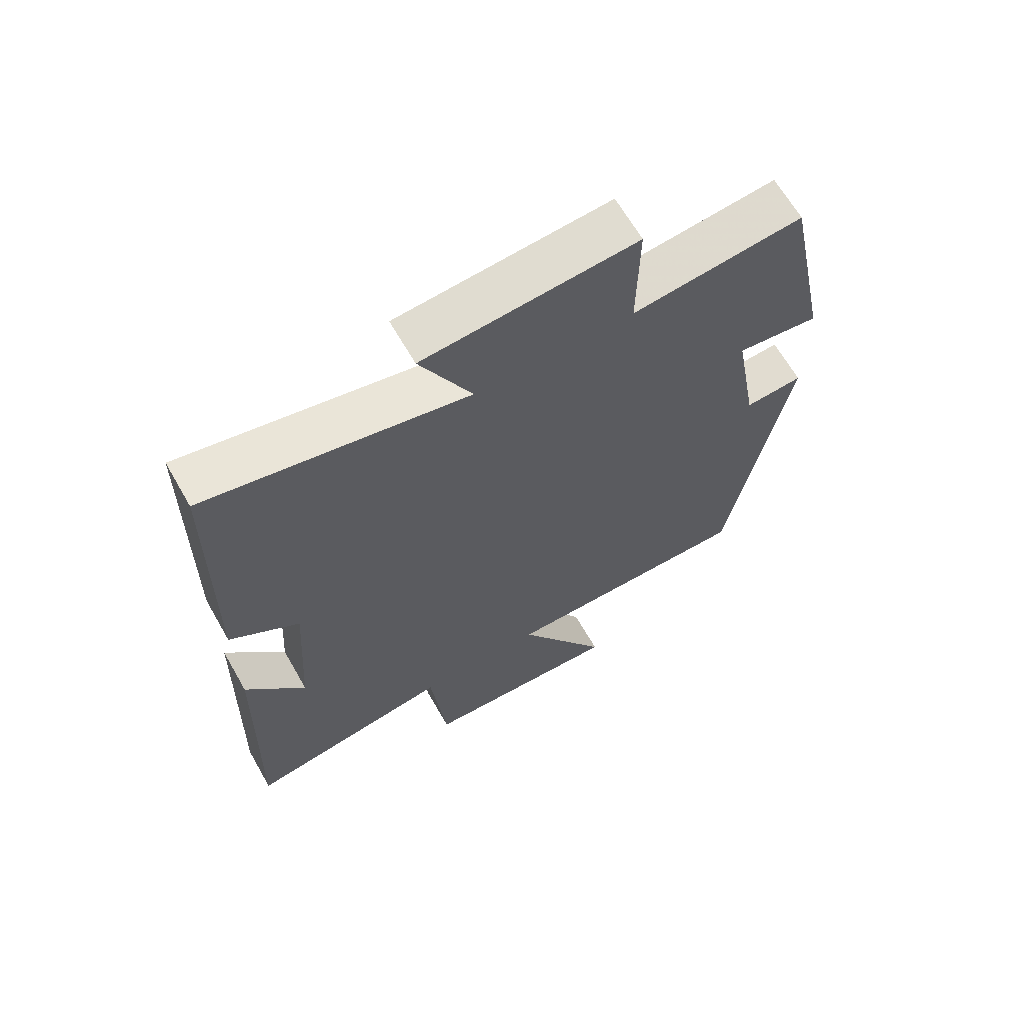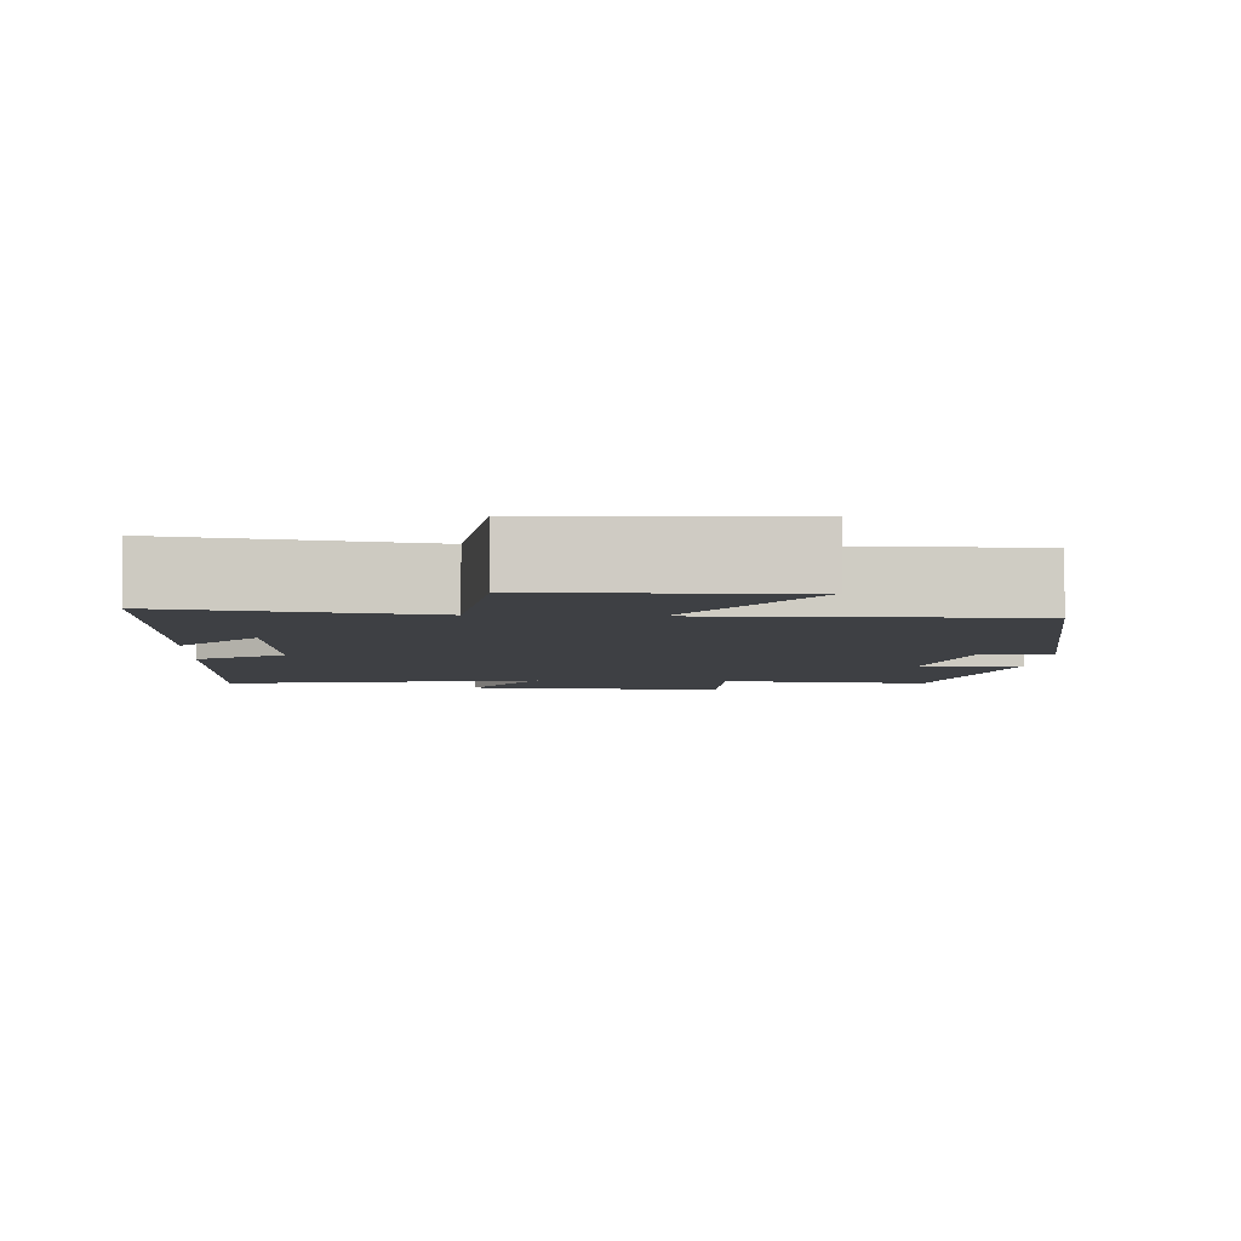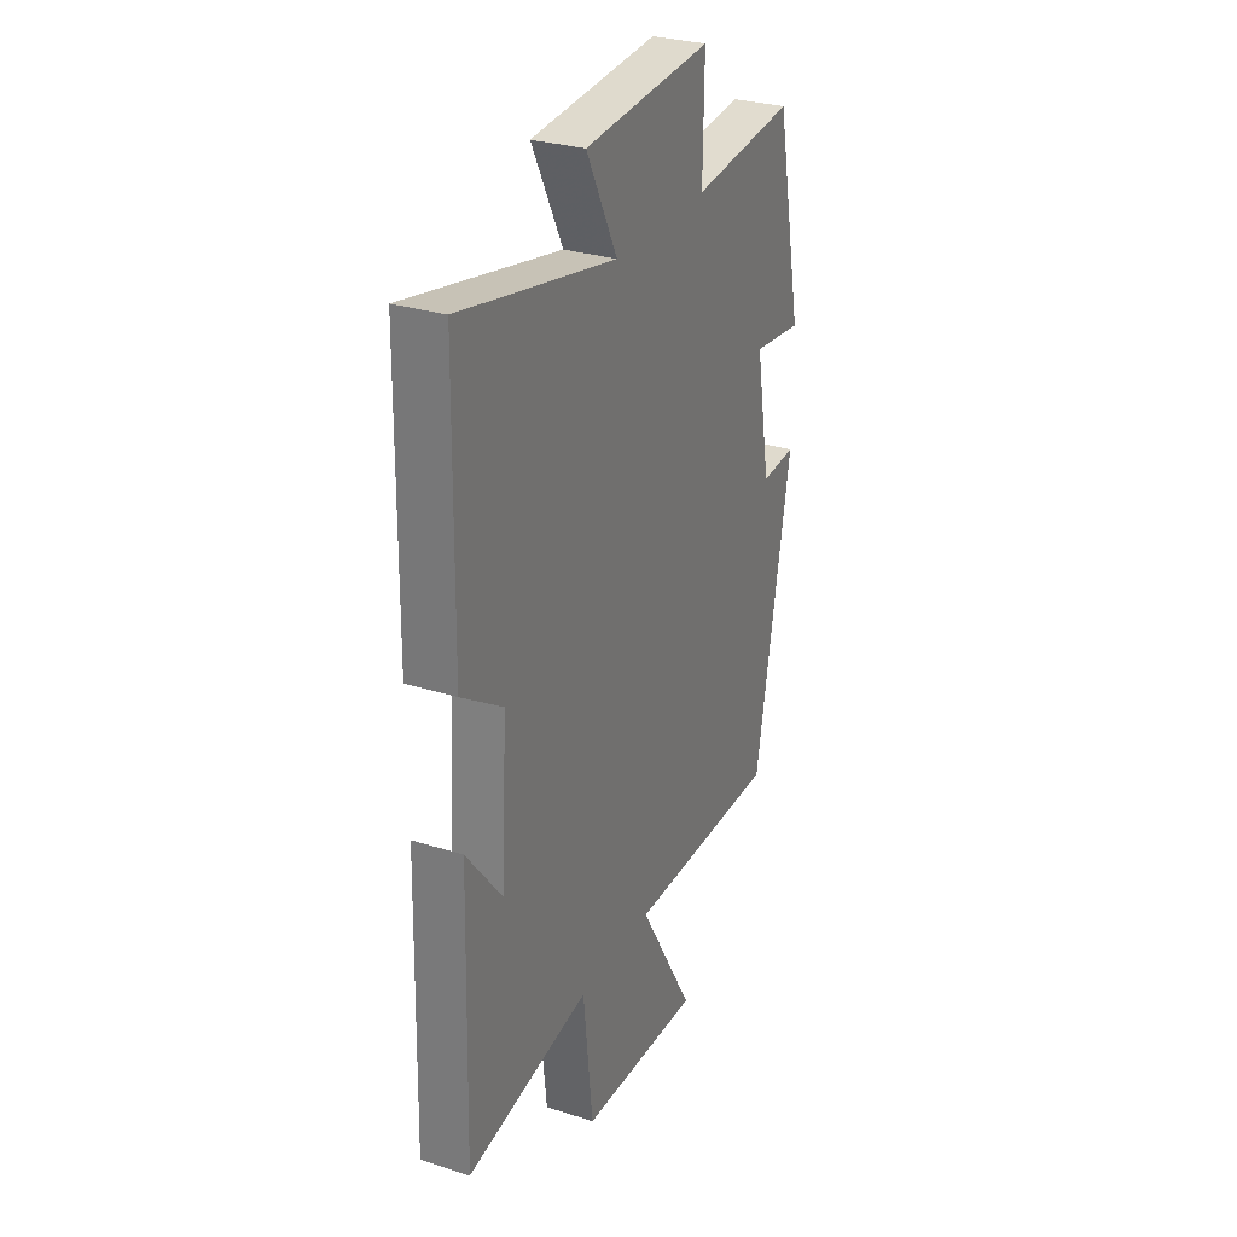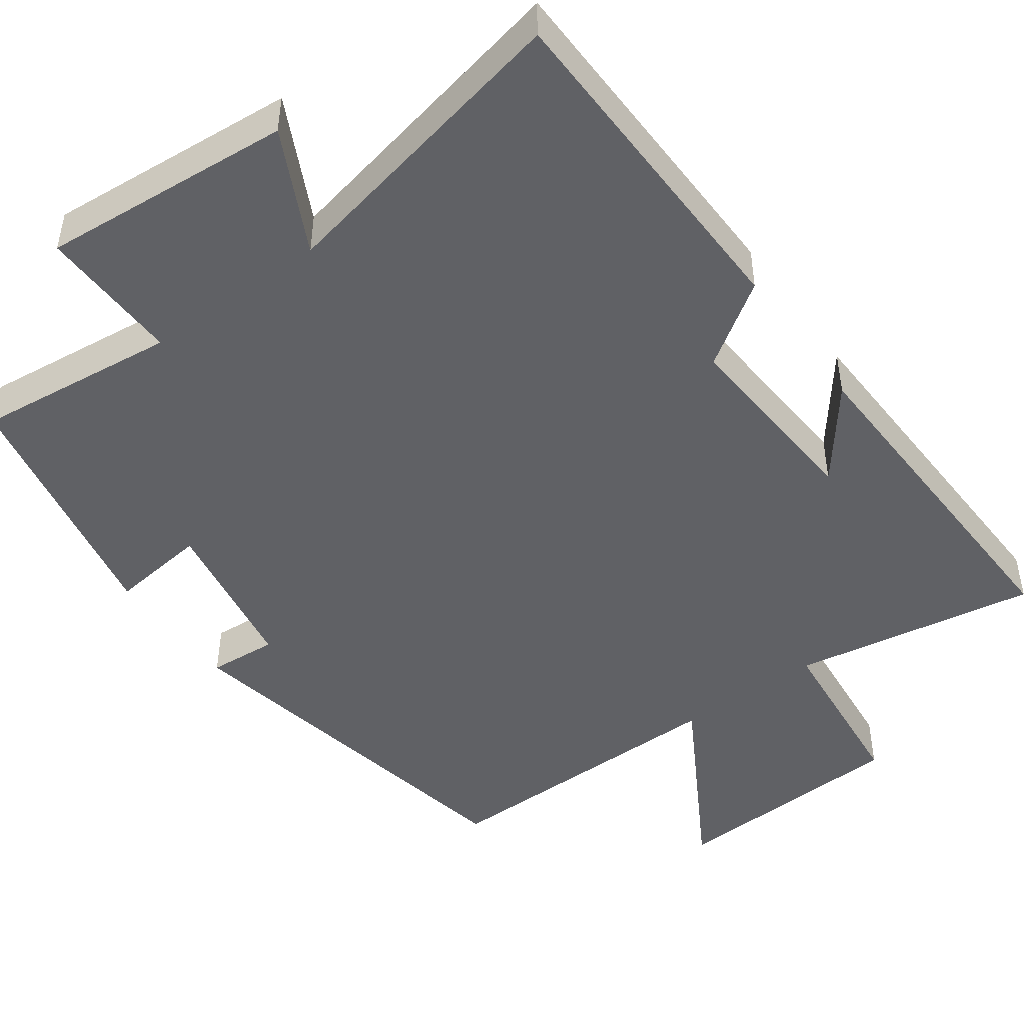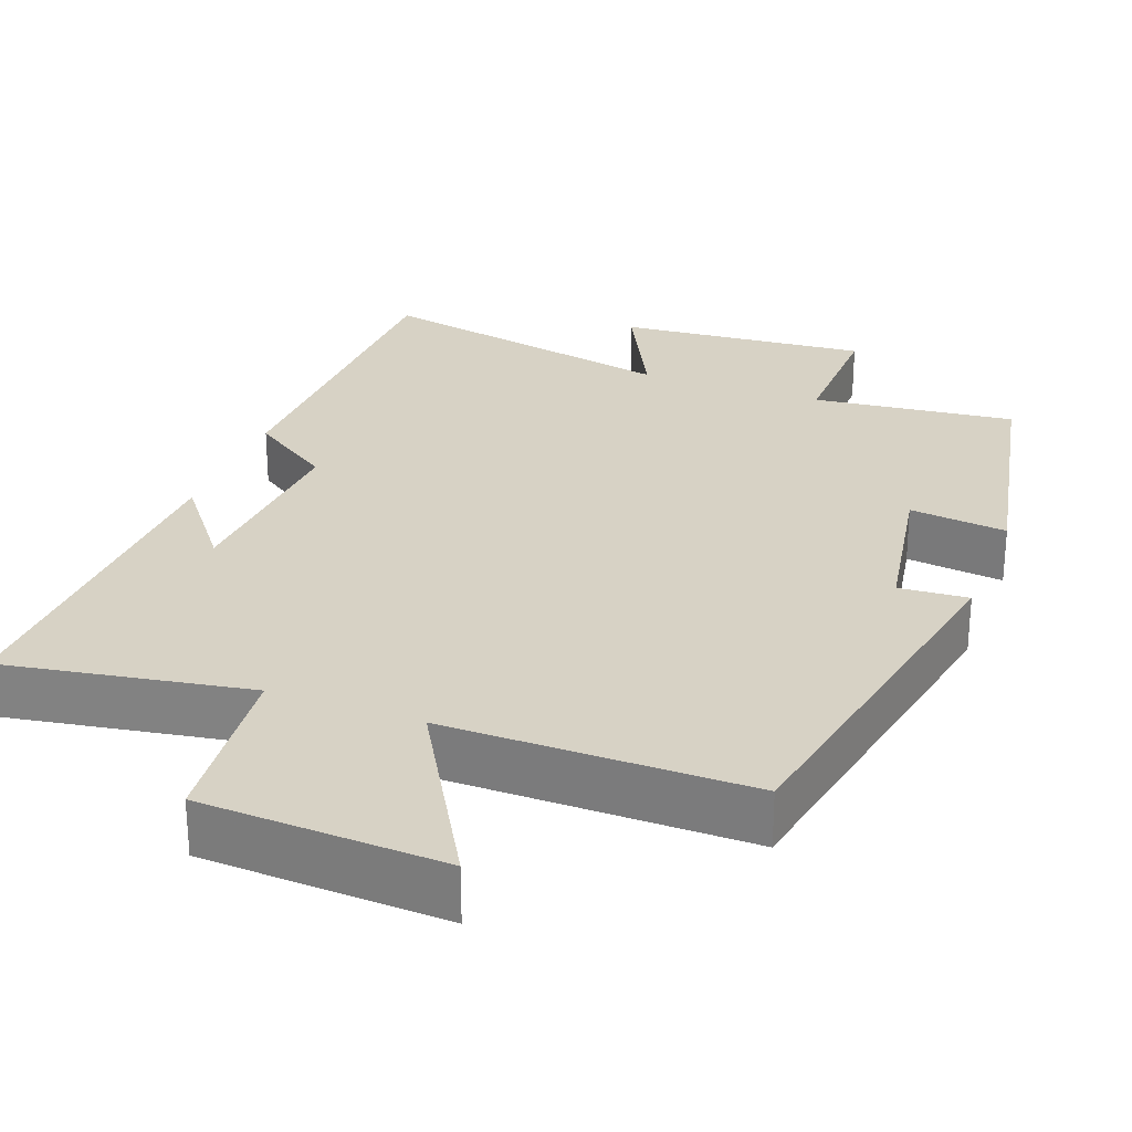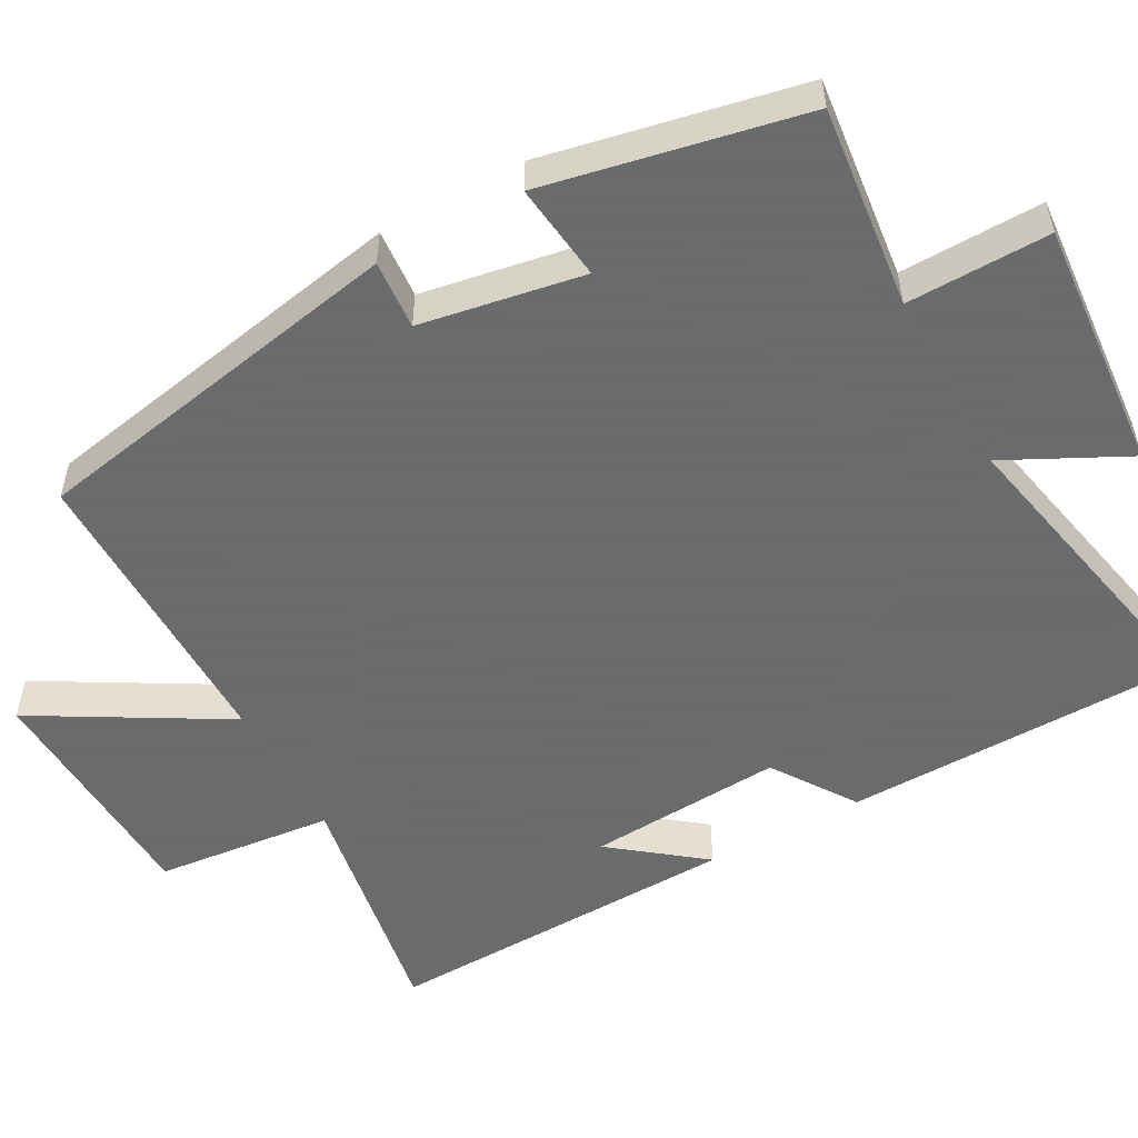
<metadata>
{"format":"obj","ext":"obj","renderer":"f3d","projection":"perspective","resolution":1024,"background":"white","views":[{"elev":65.5,"azim":150.2,"up":"+Z"},{"elev":-4.8,"azim":176.7,"up":"+Y"},{"elev":29.3,"azim":115.2,"up":"+Z"},{"elev":-47.2,"azim":36.2,"up":"+Y"},{"elev":27.2,"azim":-159.2,"up":"+Y"},{"elev":-53.2,"azim":-61.1,"up":"+Y"}]}
</metadata>
<code>
v -0.407 0.07 -0.501
v -0.5 0.07 0
v -0.409 0.07 -0.007
v -0.371 0.07 0.207
v -0.5 0.07 0.192
v -0.43 0.07 0.531
v -0.163 0.07 0.5
v -0.166 0.07 0.688
v 0.166 0.07 0.66
v 0.085 0.07 0.5
v 0.493 0.07 0.584
v 0.5 0.07 0.128
v 0.391 0.07 0.055
v 0.407 0.07 -0.203
v 0.5 0.07 -0.084
v 0.513 0.07 -0.556
v 0.19 0.07 -0.5
v 0.165 0.07 -0.735
v -0.153 0.07 -0.749
v -0.008 0.07 -0.5
v -0.407 0 -0.501
v -0.5 0 0
v -0.409 0 -0.007
v -0.371 0 0.207
v -0.5 0 0.192
v -0.43 0 0.531
v -0.163 0 0.5
v -0.166 0 0.688
v 0.166 0 0.66
v 0.085 0 0.5
v 0.493 0 0.584
v 0.5 0 0.128
v 0.391 0 0.055
v 0.407 0 -0.203
v 0.5 0 -0.084
v 0.513 0 -0.556
v 0.19 0 -0.5
v 0.165 0 -0.735
v -0.153 0 -0.749
v -0.008 0 -0.5
f 17 18 19 20
f 14 15 16 17
f 13 14 17 20
f 10 11 12 13
f 10 13 20 1
f 7 8 9 10
f 4 5 6 7
f 3 4 7 10
f 1 2 3
f 1 3 10
f 40 39 38 37
f 37 36 35 34
f 40 37 34 33
f 33 32 31 30
f 21 40 33 30
f 30 29 28 27
f 27 26 25 24
f 30 27 24 23
f 23 22 21
f 30 23 21
f 1 21 22 2
f 2 22 23 3
f 3 23 24 4
f 4 24 25 5
f 5 25 26 6
f 6 26 27 7
f 7 27 28 8
f 8 28 29 9
f 9 29 30 10
f 10 30 31 11
f 11 31 32 12
f 12 32 33 13
f 13 33 34 14
f 14 34 35 15
f 15 35 36 16
f 16 36 37 17
f 17 37 38 18
f 18 38 39 19
f 19 39 40 20
f 20 40 21 1

</code>
